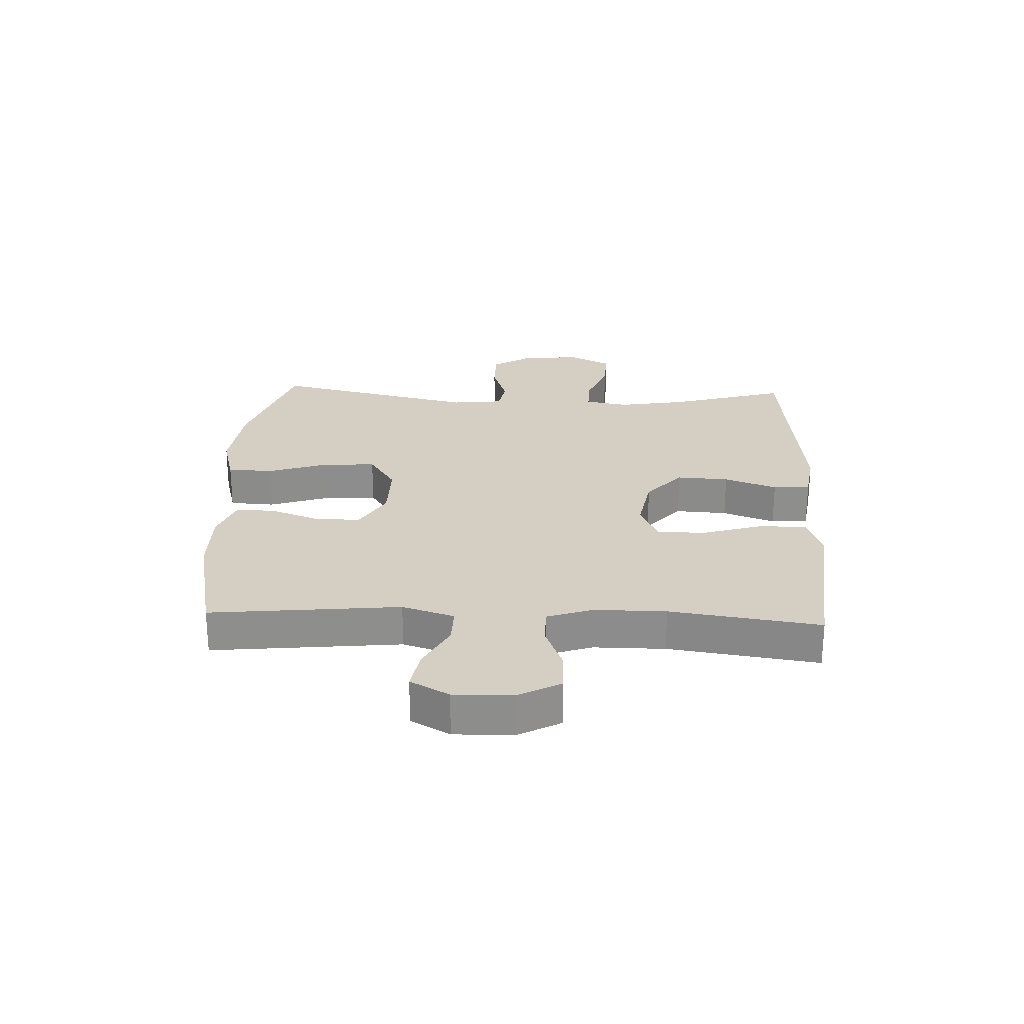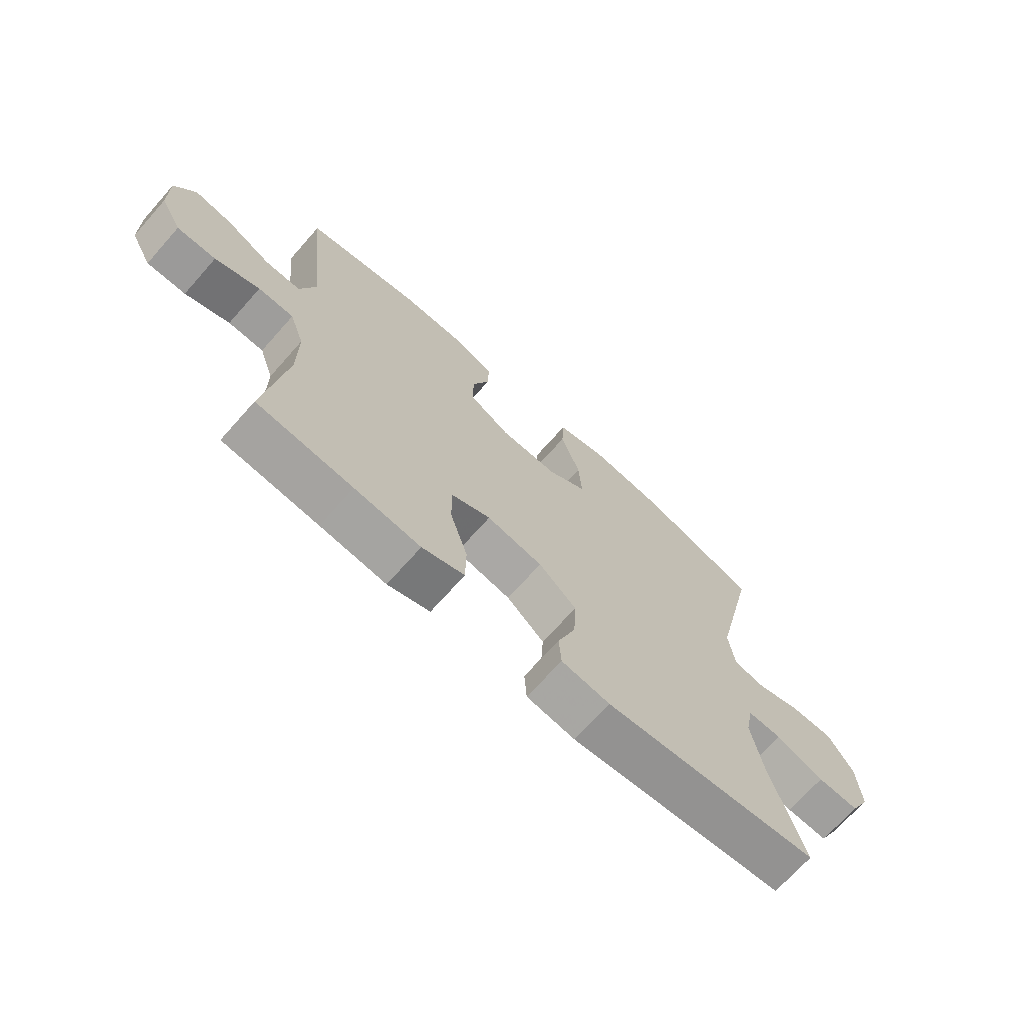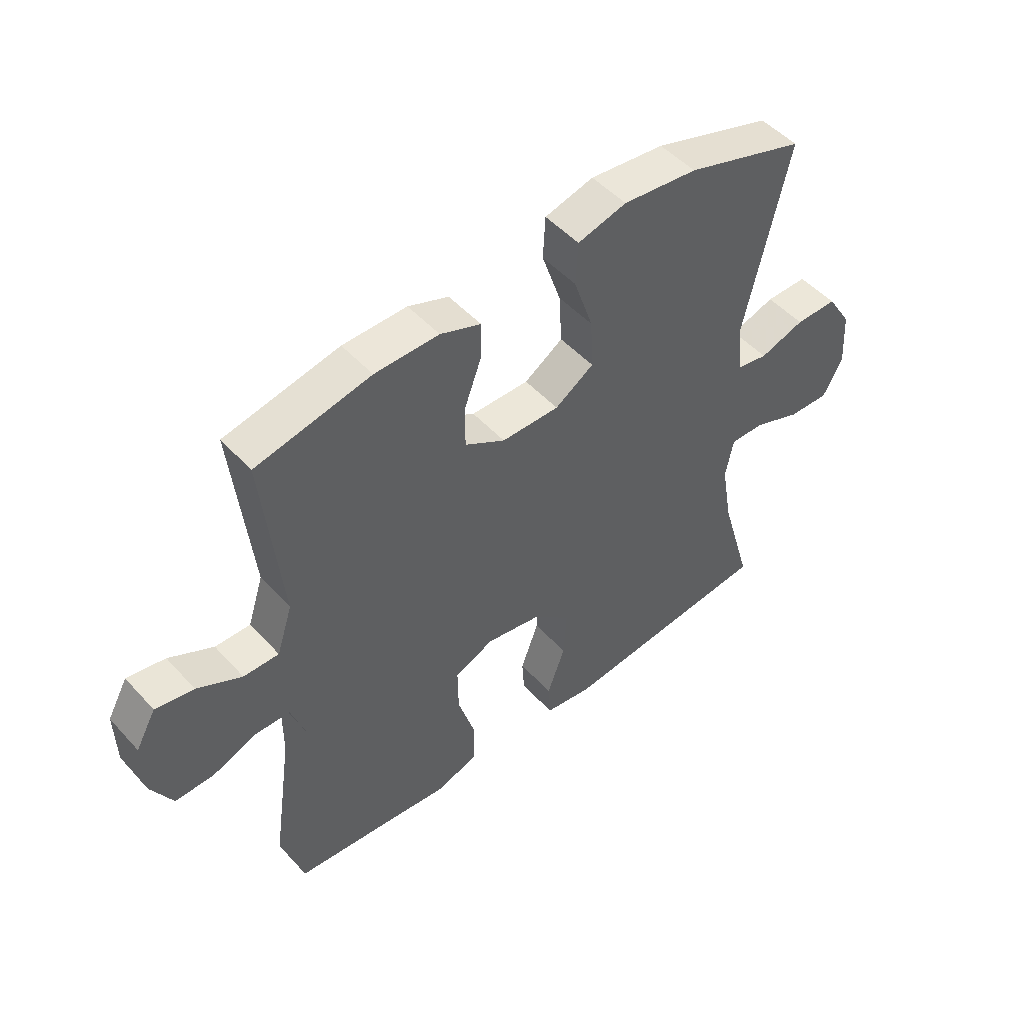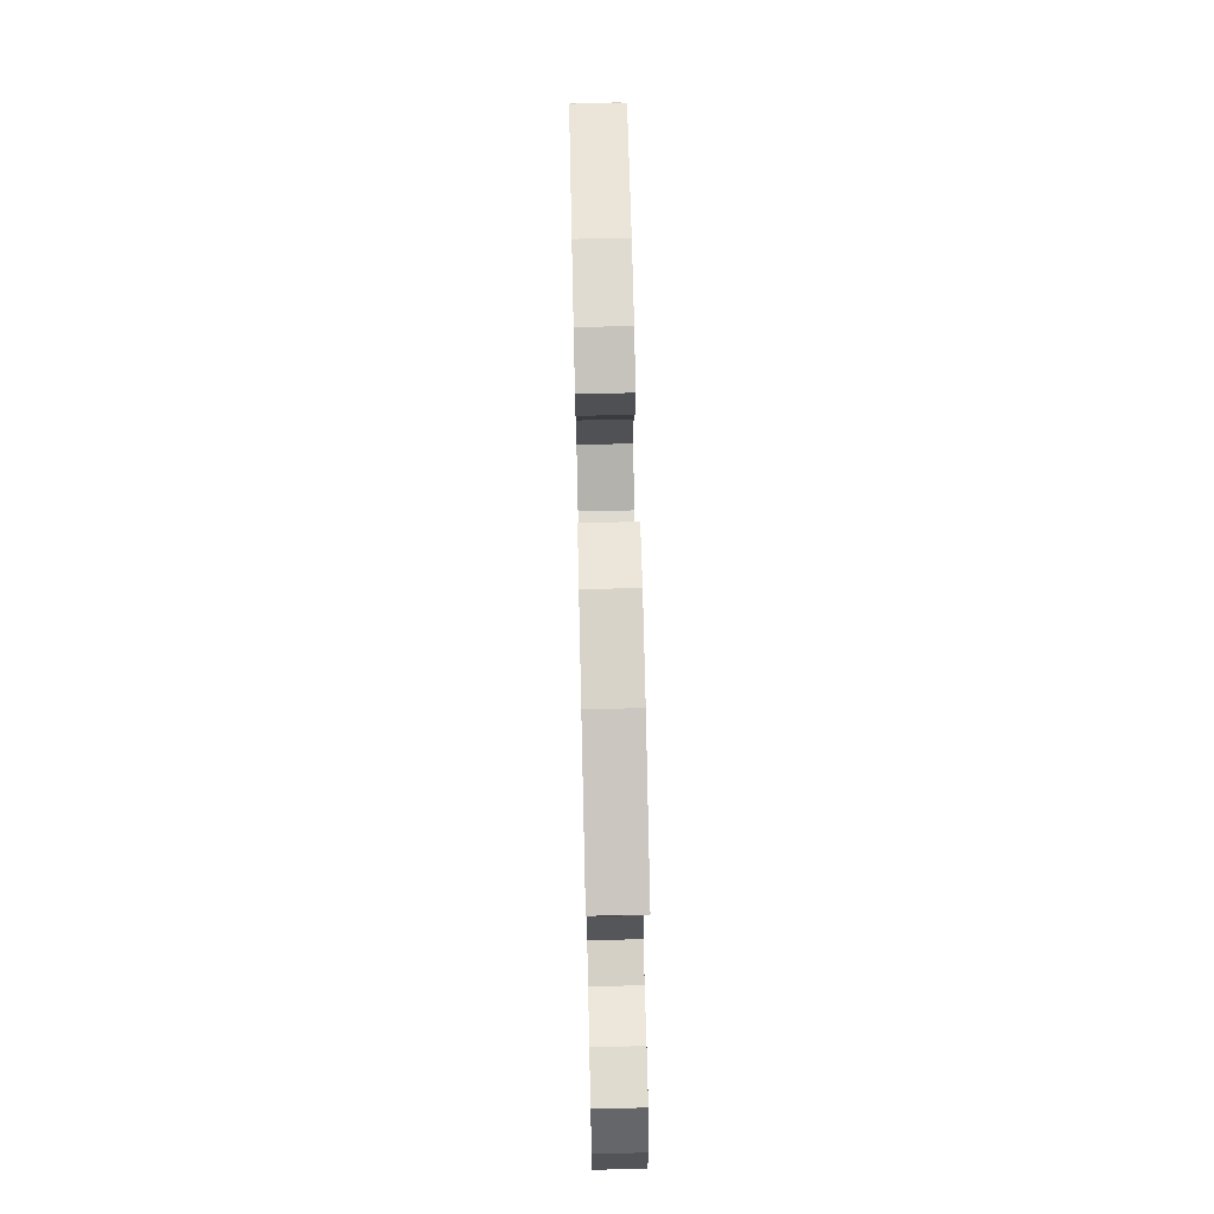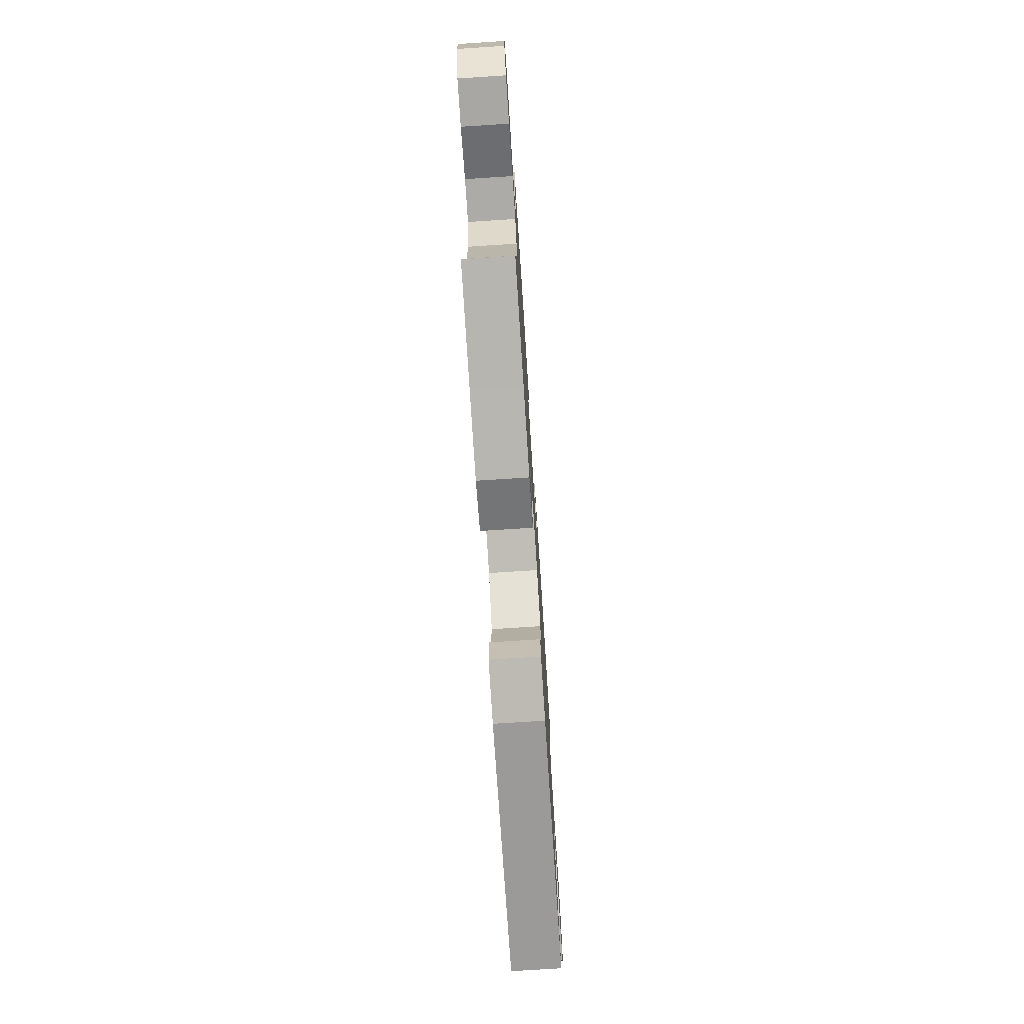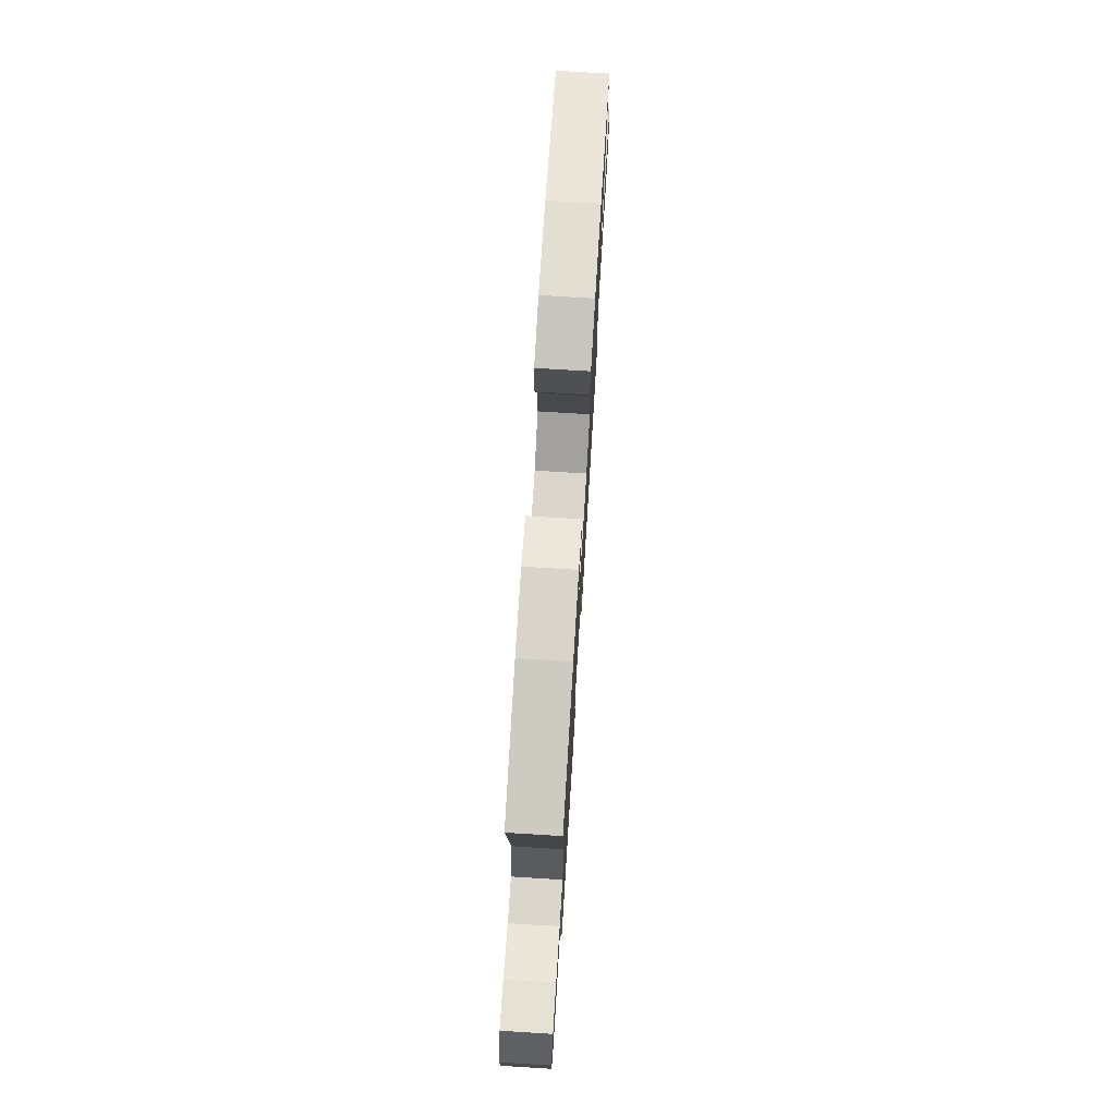
<metadata>
{"format":"obj","ext":"obj","renderer":"f3d","projection":"perspective","resolution":1024,"background":"white","views":[{"elev":25.4,"azim":92.4,"up":"+Y"},{"elev":-70.0,"azim":138.4,"up":"+Z"},{"elev":49.6,"azim":139.6,"up":"+Z"},{"elev":70.4,"azim":-91.3,"up":"+Z"},{"elev":-75.3,"azim":93.7,"up":"+Z"},{"elev":74.5,"azim":93.5,"up":"+Z"}]}
</metadata>
<code>
v 0.5 0.07 0.5
v 0.467 0.07 0.183
v 0.495 0.07 0.096
v 0.558 0.07 0.097
v 0.637 0.07 0.138
v 0.705 0.07 0.15
v 0.741 0.07 0.085
v 0.739 0.07 -0.014
v 0.701 0.07 -0.084
v 0.632 0.07 -0.083
v 0.553 0.07 -0.052
v 0.49 0.07 -0.053
v 0.464 0.07 -0.129
v 0.464 0.07 -0.249
v 0.5 0.07 -0.5
v 0.331 0.07 -0.517
v 0.214 0.07 -0.53
v 0.139 0.07 -0.504
v 0.138 0.07 -0.426
v 0.169 0.07 -0.325
v 0.17 0.07 -0.243
v 0.1 0.07 -0.212
v 0.001 0.07 -0.23
v -0.066 0.07 -0.289
v -0.061 0.07 -0.376
v -0.029 0.07 -0.464
v -0.033 0.07 -0.526
v -0.119 0.07 -0.539
v -0.5 0.07 -0.5
v -0.443 0.07 -0.304
v -0.423 0.07 -0.189
v -0.437 0.07 -0.116
v -0.498 0.07 -0.117
v -0.583 0.07 -0.15
v -0.657 0.07 -0.153
v -0.692 0.07 -0.085
v -0.686 0.07 0.014
v -0.642 0.07 0.084
v -0.567 0.07 0.084
v -0.487 0.07 0.058
v -0.431 0.07 0.068
v -0.421 0.07 0.155
v -0.5 0.07 0.5
v -0.287 0.07 0.568
v -0.154 0.07 0.583
v -0.067 0.07 0.56
v -0.063 0.07 0.484
v -0.097 0.07 0.383
v -0.102 0.07 0.294
v -0.033 0.07 0.249
v 0.07 0.07 0.25
v 0.142 0.07 0.292
v 0.142 0.07 0.367
v 0.111 0.07 0.451
v 0.11 0.07 0.516
v 0.182 0.07 0.543
v 0.296 0.07 0.542
v 0.5 0 0.5
v 0.467 0 0.183
v 0.495 0 0.096
v 0.558 0 0.097
v 0.637 0 0.138
v 0.705 0 0.15
v 0.741 0 0.085
v 0.739 0 -0.014
v 0.701 0 -0.084
v 0.632 0 -0.083
v 0.553 0 -0.052
v 0.49 0 -0.053
v 0.464 0 -0.129
v 0.464 0 -0.249
v 0.5 0 -0.5
v 0.331 0 -0.517
v 0.214 0 -0.53
v 0.139 0 -0.504
v 0.138 0 -0.426
v 0.169 0 -0.325
v 0.17 0 -0.243
v 0.1 0 -0.212
v 0.001 0 -0.23
v -0.066 0 -0.289
v -0.061 0 -0.376
v -0.029 0 -0.464
v -0.033 0 -0.526
v -0.119 0 -0.539
v -0.5 0 -0.5
v -0.443 0 -0.304
v -0.423 0 -0.189
v -0.437 0 -0.116
v -0.498 0 -0.117
v -0.583 0 -0.15
v -0.657 0 -0.153
v -0.692 0 -0.085
v -0.686 0 0.014
v -0.642 0 0.084
v -0.567 0 0.084
v -0.487 0 0.058
v -0.431 0 0.068
v -0.421 0 0.155
v -0.5 0 0.5
v -0.287 0 0.568
v -0.154 0 0.583
v -0.067 0 0.56
v -0.063 0 0.484
v -0.097 0 0.383
v -0.102 0 0.294
v -0.033 0 0.249
v 0.07 0 0.25
v 0.142 0 0.292
v 0.142 0 0.367
v 0.111 0 0.451
v 0.11 0 0.516
v 0.182 0 0.543
v 0.296 0 0.542
f 56 57 1 2
f 53 54 55 56
f 52 53 56 2
f 51 52 2 3
f 50 51 3
f 45 46 47 48
f 45 48 49
f 42 43 44 45
f 41 42 45 49
f 37 38 39 40
f 37 40 41
f 36 37 41
f 33 34 35 36
f 32 33 36 41
f 31 32 41 49
f 27 28 29 30
f 25 26 27 30
f 24 25 30 31
f 23 24 31 49
f 17 18 19 20
f 16 17 20 21
f 14 15 16 21
f 13 14 21 22
f 8 9 10 11
f 8 11 12
f 7 8 12
f 4 5 6 7
f 3 4 7 12
f 50 3 12 13
f 23 49 50
f 13 22 23 50
f 59 58 114 113
f 113 112 111 110
f 59 113 110 109
f 60 59 109 108
f 60 108 107
f 105 104 103 102
f 106 105 102
f 102 101 100 99
f 106 102 99 98
f 97 96 95 94
f 98 97 94
f 98 94 93
f 93 92 91 90
f 98 93 90 89
f 106 98 89 88
f 87 86 85 84
f 87 84 83 82
f 88 87 82 81
f 106 88 81 80
f 77 76 75 74
f 78 77 74 73
f 78 73 72 71
f 79 78 71 70
f 68 67 66 65
f 69 68 65
f 69 65 64
f 64 63 62 61
f 69 64 61 60
f 70 69 60 107
f 107 106 80
f 107 80 79 70
f 1 58 59 2
f 2 59 60 3
f 3 60 61 4
f 4 61 62 5
f 5 62 63 6
f 6 63 64 7
f 7 64 65 8
f 8 65 66 9
f 9 66 67 10
f 10 67 68 11
f 11 68 69 12
f 12 69 70 13
f 13 70 71 14
f 14 71 72 15
f 15 72 73 16
f 16 73 74 17
f 17 74 75 18
f 18 75 76 19
f 19 76 77 20
f 20 77 78 21
f 21 78 79 22
f 22 79 80 23
f 23 80 81 24
f 24 81 82 25
f 25 82 83 26
f 26 83 84 27
f 27 84 85 28
f 28 85 86 29
f 29 86 87 30
f 30 87 88 31
f 31 88 89 32
f 32 89 90 33
f 33 90 91 34
f 34 91 92 35
f 35 92 93 36
f 36 93 94 37
f 37 94 95 38
f 38 95 96 39
f 39 96 97 40
f 40 97 98 41
f 41 98 99 42
f 42 99 100 43
f 43 100 101 44
f 44 101 102 45
f 45 102 103 46
f 46 103 104 47
f 47 104 105 48
f 48 105 106 49
f 49 106 107 50
f 50 107 108 51
f 51 108 109 52
f 52 109 110 53
f 53 110 111 54
f 54 111 112 55
f 55 112 113 56
f 56 113 114 57
f 57 114 58 1

</code>
